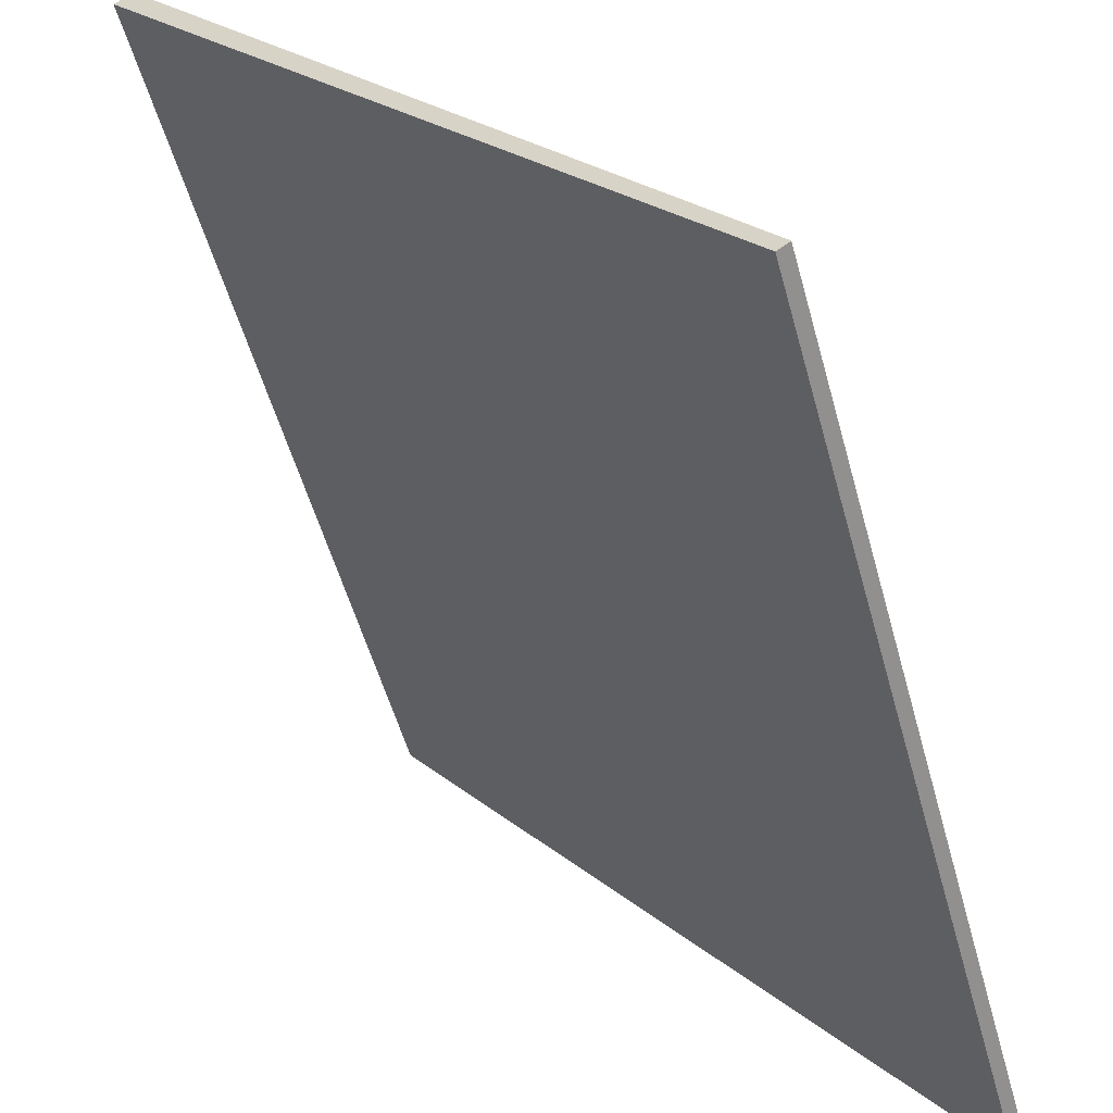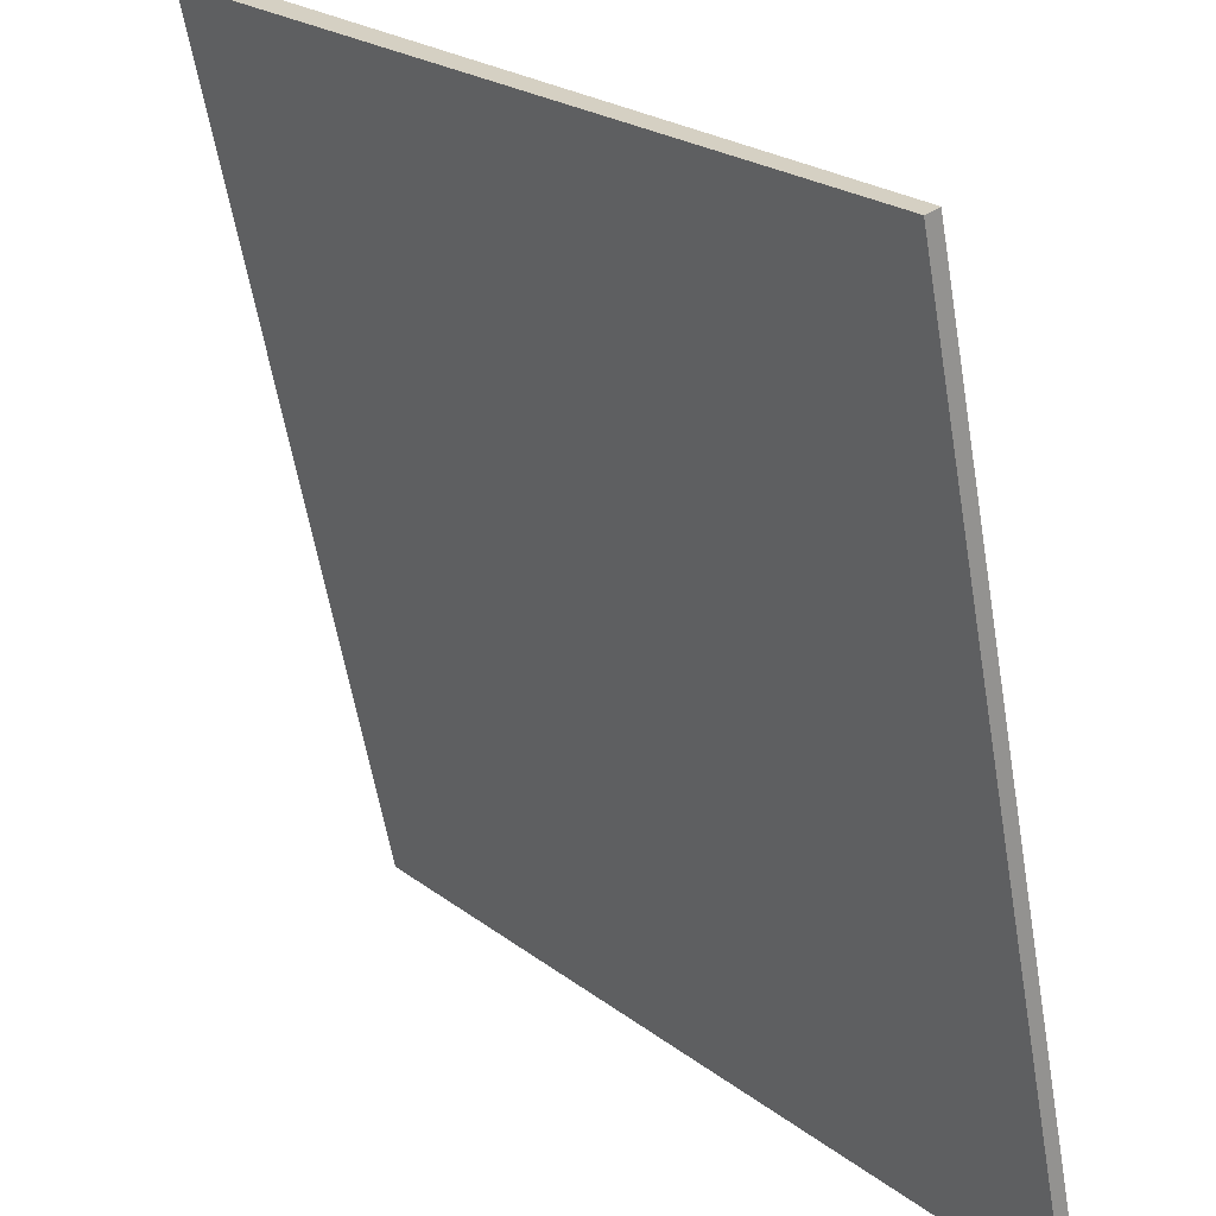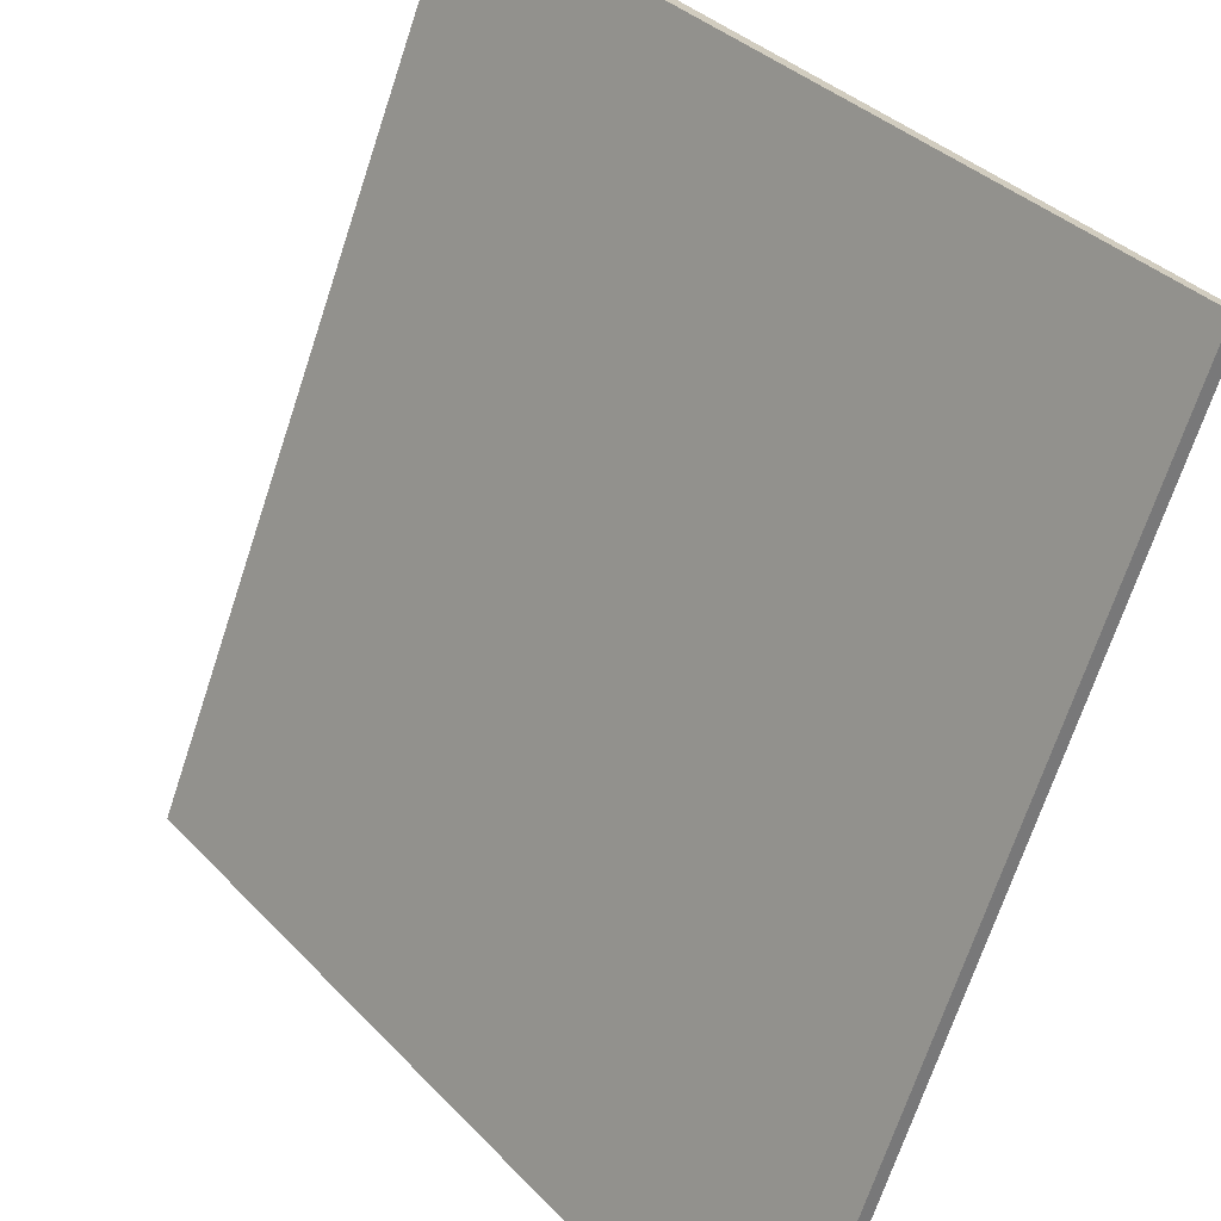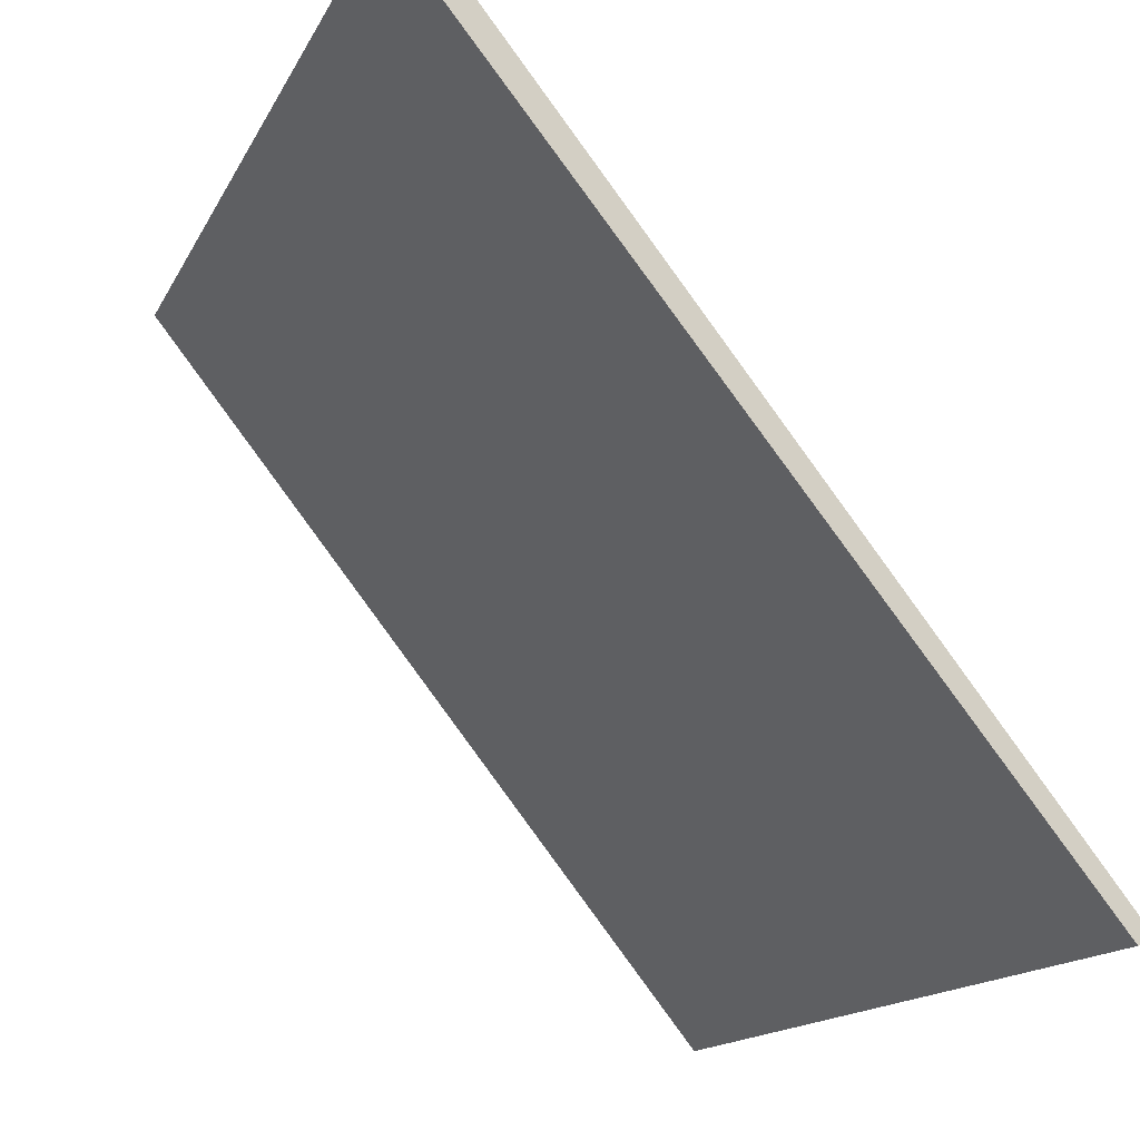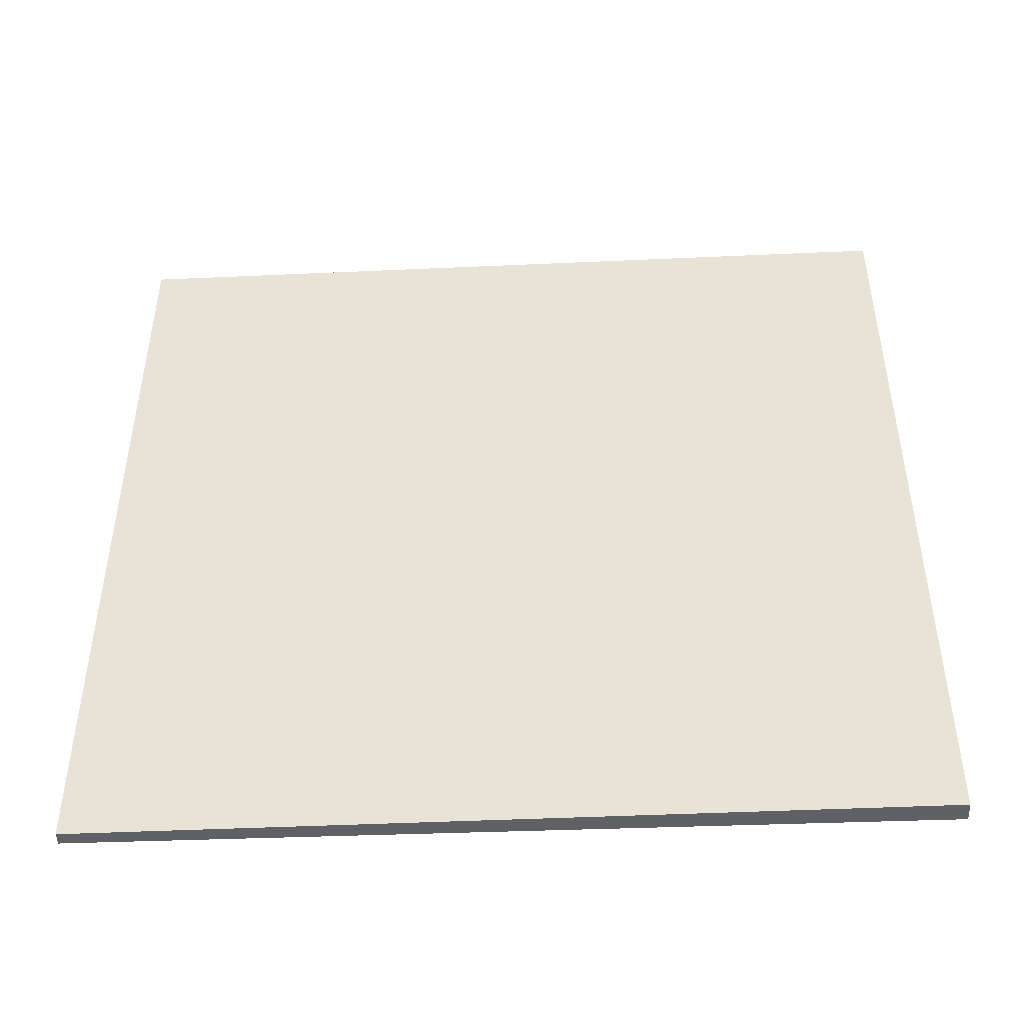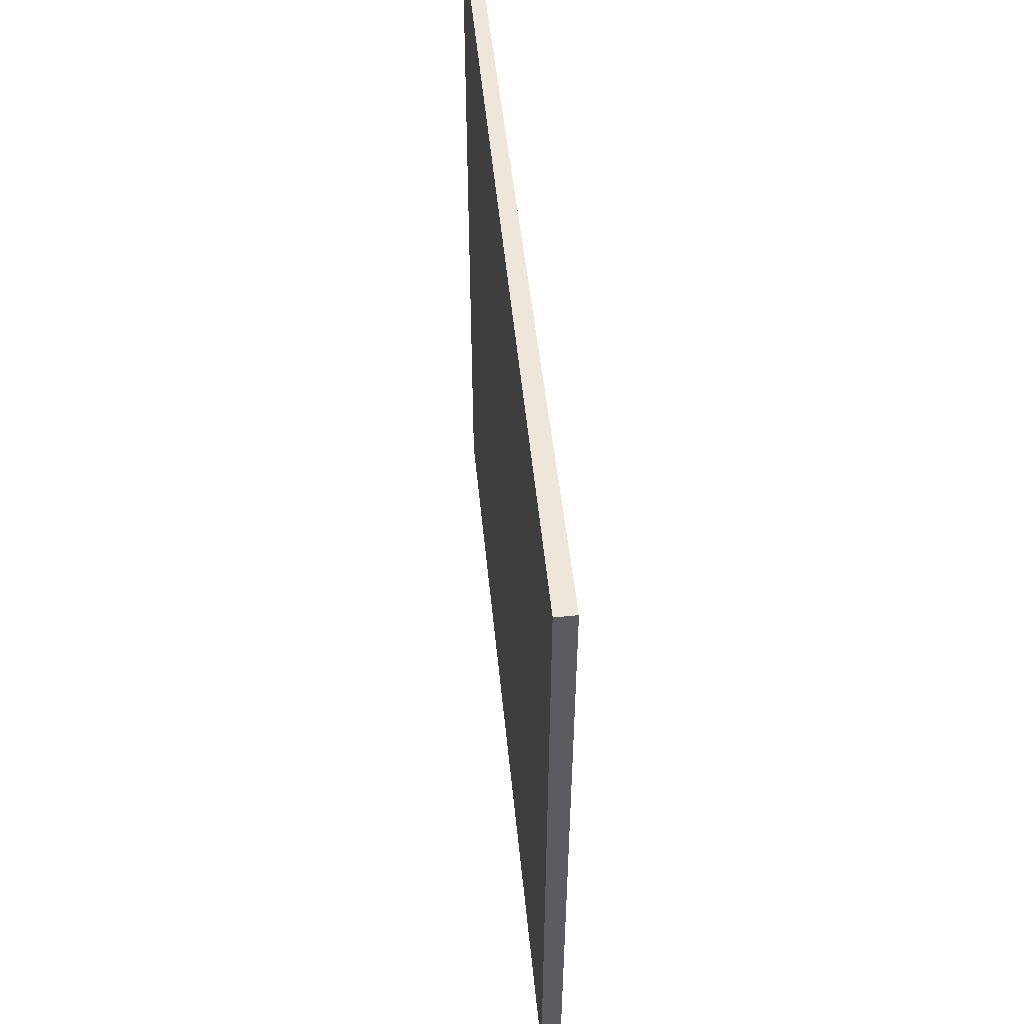
<metadata>
{"format":"obj","ext":"obj","renderer":"f3d","projection":"perspective","resolution":1024,"background":"white","views":[{"elev":-54.3,"azim":15.4,"up":"+Y"},{"elev":-59.7,"azim":9.7,"up":"+Y"},{"elev":-69.3,"azim":-18.3,"up":"+Y"},{"elev":-14.2,"azim":-17.9,"up":"+Y"},{"elev":-46.6,"azim":130.9,"up":"+Z"},{"elev":53.3,"azim":-147.7,"up":"+Z"}]}
</metadata>
<code>
v -9.579 98.19 -3.567
v -9.579 98.19 3.567
v -9.487 98.27 -3.567
v -9.487 98.27 3.567
v -14.01 103.8 -3.567
v -14.01 103.8 3.567
v -13.87 103.9 -3.567
v -13.87 103.9 3.567
f 1 3 4
f 4 2 1
f 5 6 8
f 8 7 5
f 1 2 6
f 6 5 1
f 3 7 8
f 8 4 3
f 1 5 7
f 7 3 1
f 2 4 8
f 8 6 2

</code>
